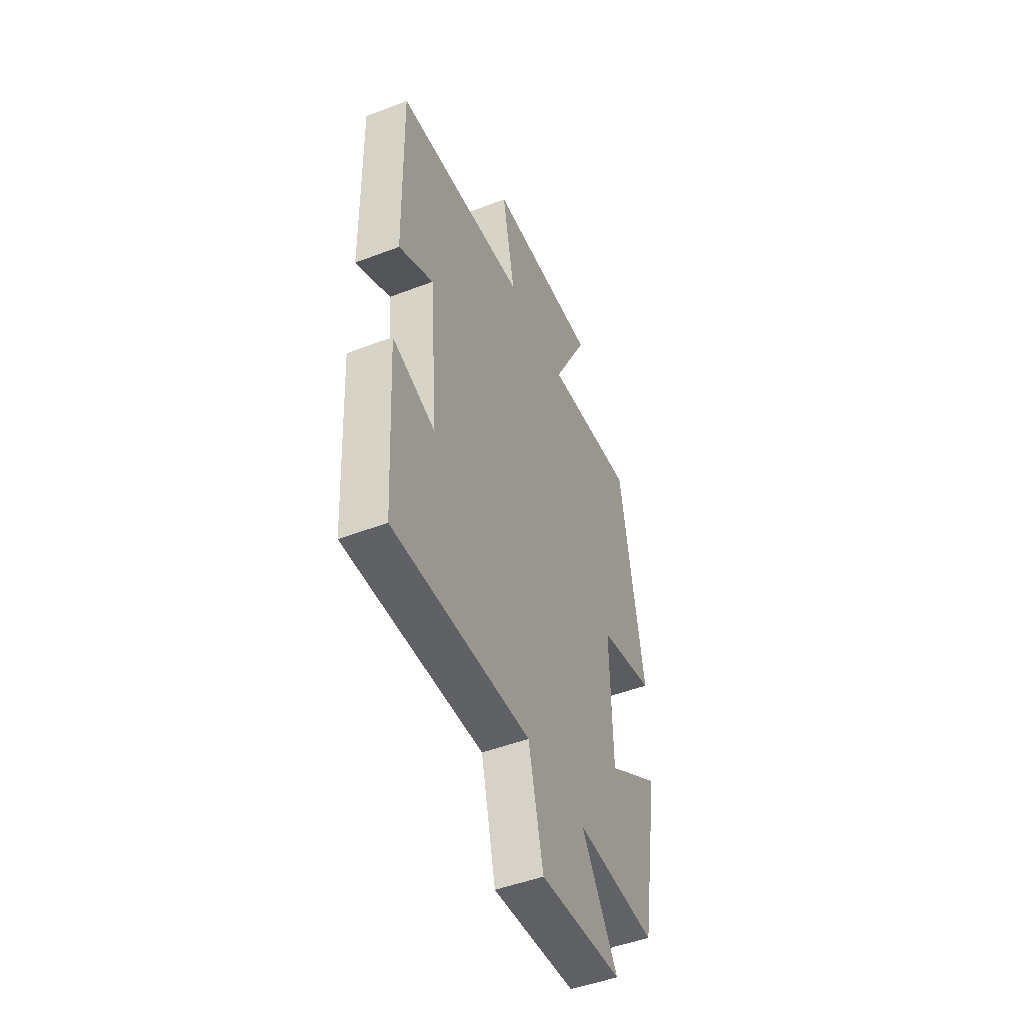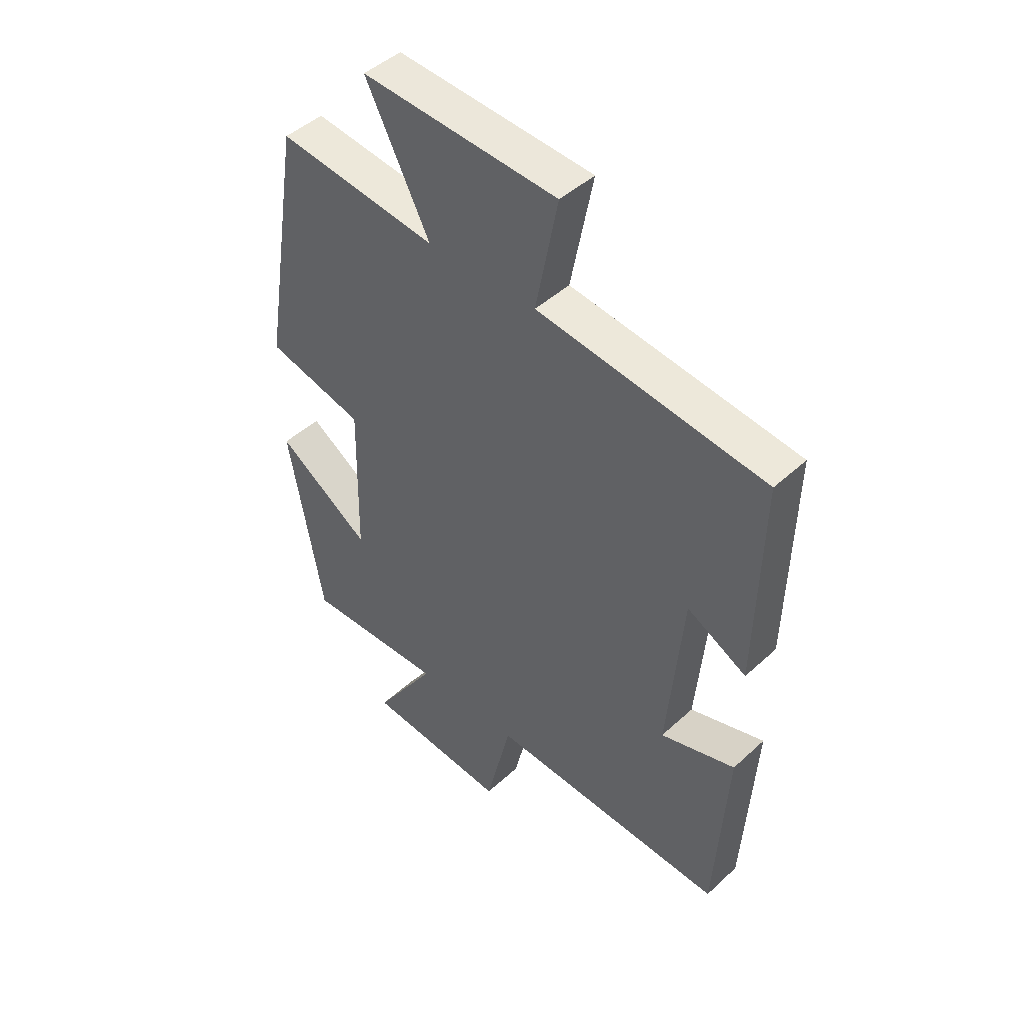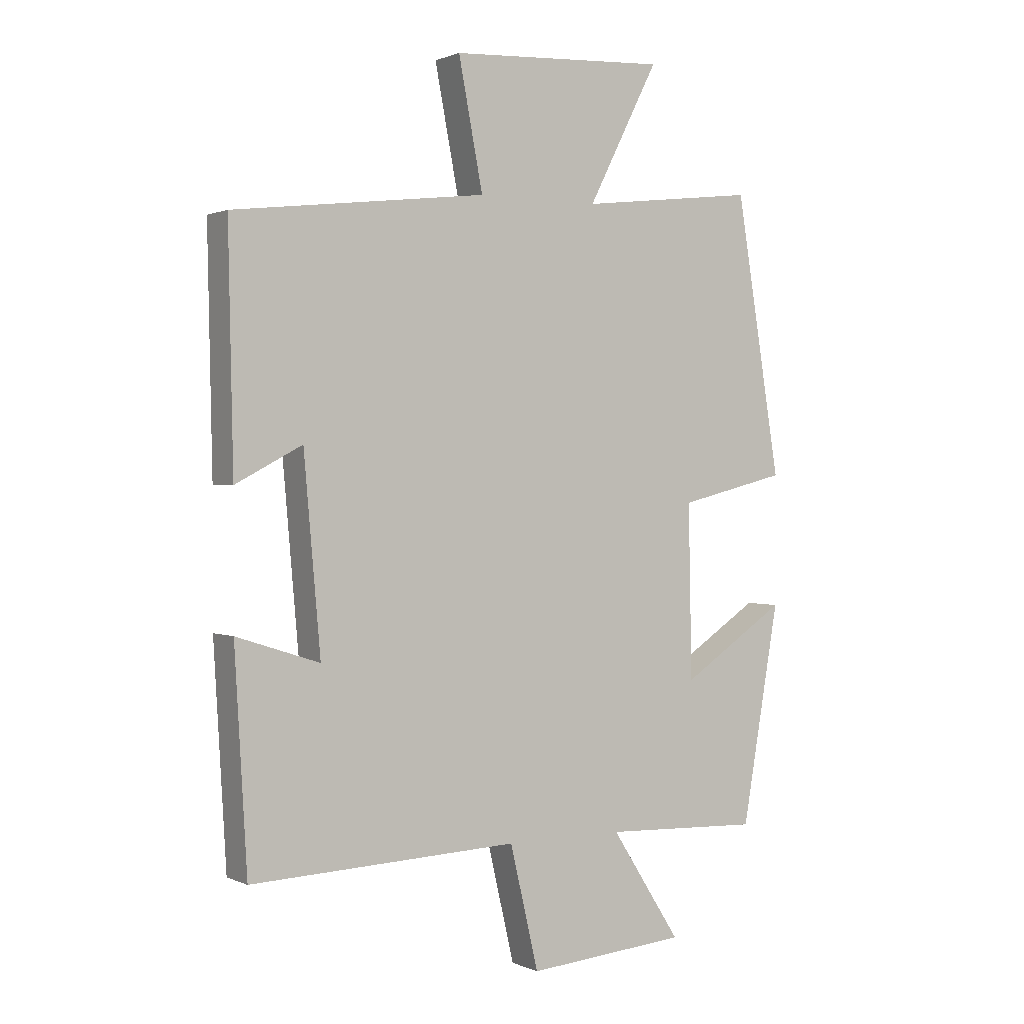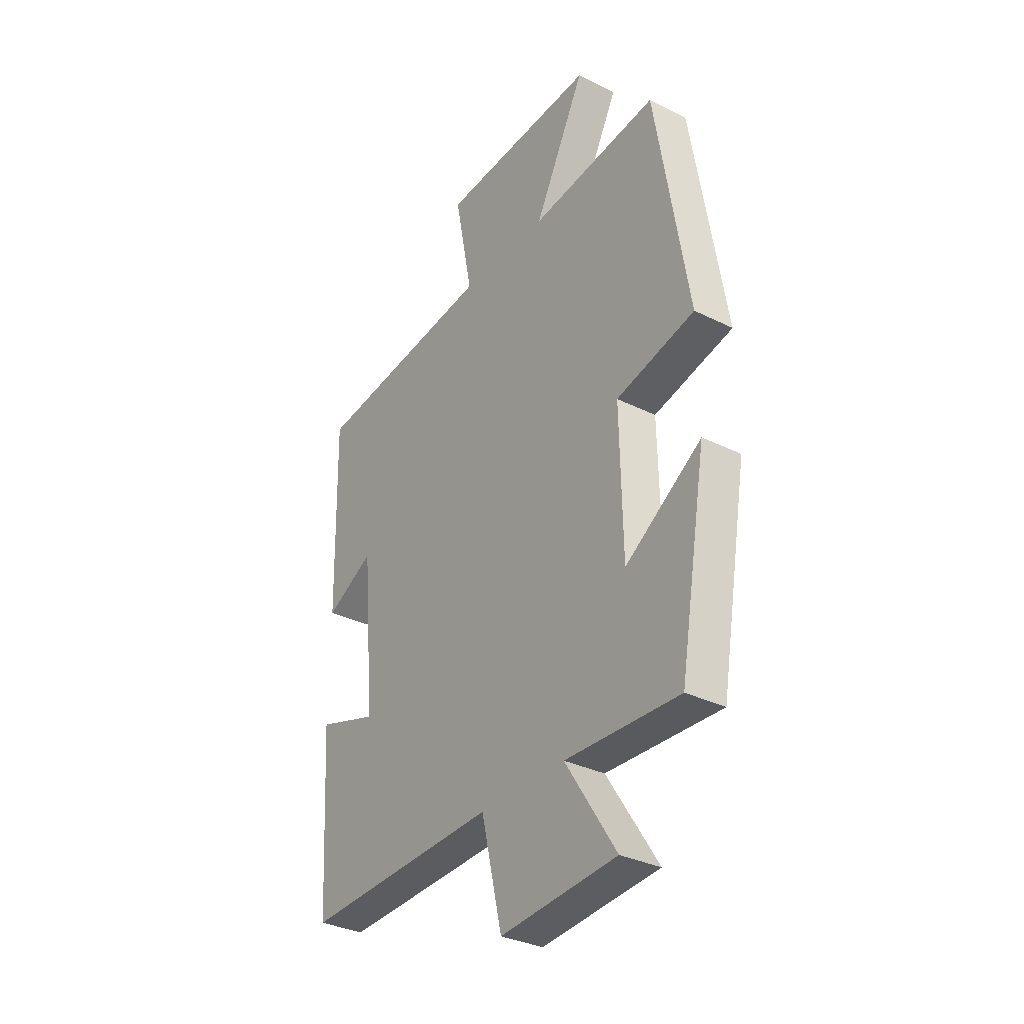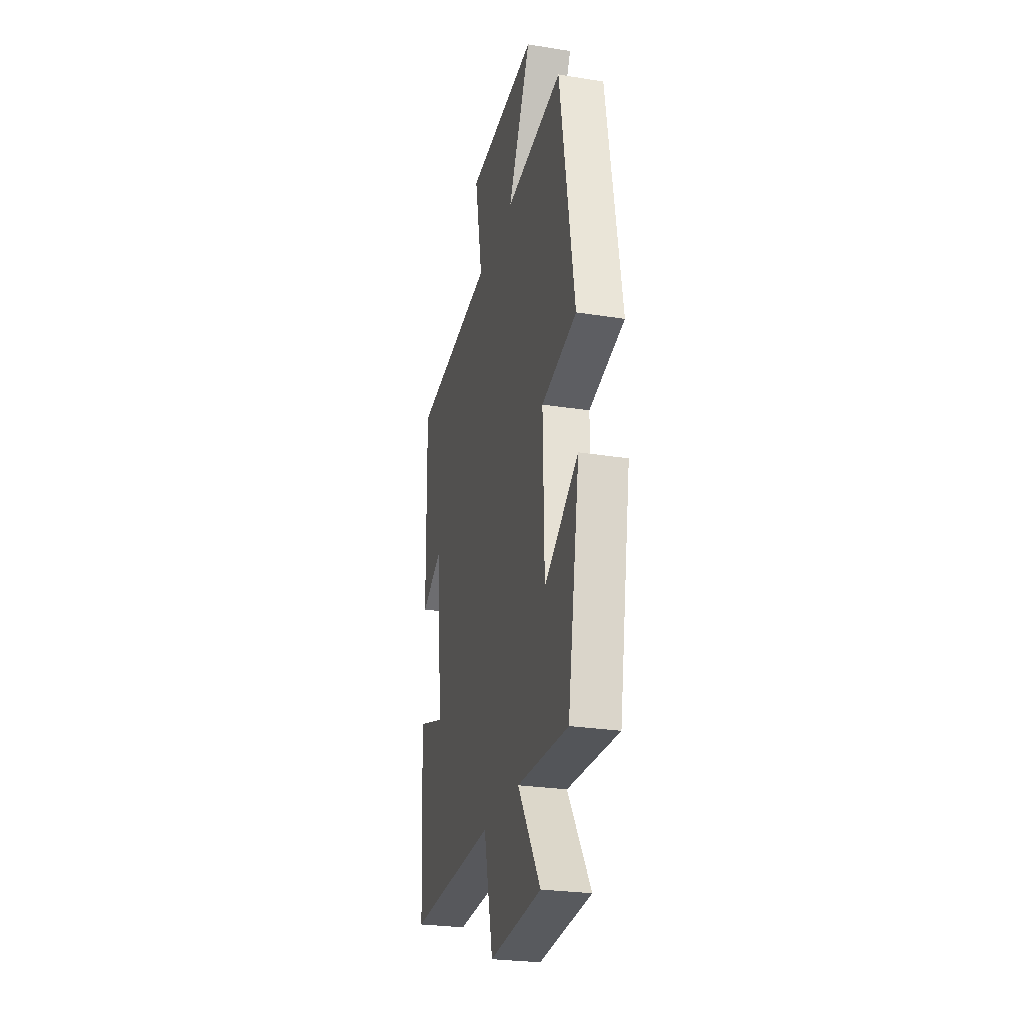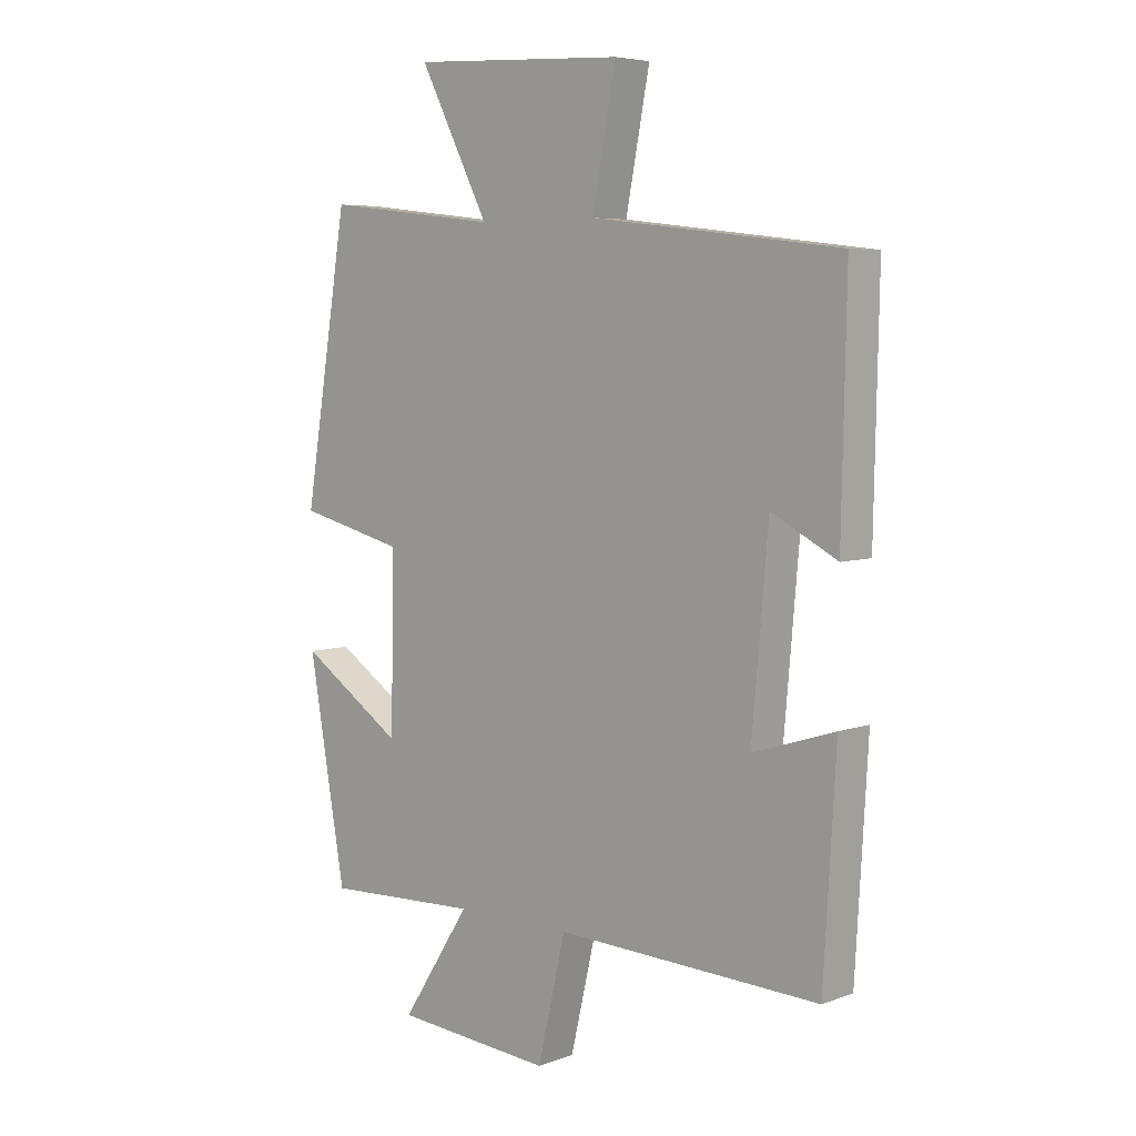
<metadata>
{"format":"obj","ext":"obj","renderer":"f3d","projection":"perspective","resolution":1024,"background":"white","views":[{"elev":-48.6,"azim":-66.9,"up":"+Z"},{"elev":46.2,"azim":-136.3,"up":"+Z"},{"elev":1.0,"azim":-32.8,"up":"+Z"},{"elev":-32.9,"azim":55.4,"up":"+Z"},{"elev":-26.6,"azim":76.0,"up":"+Z"},{"elev":5.7,"azim":-137.6,"up":"+Z"}]}
</metadata>
<code>
v 0.424 0.07 0.535
v 0.5 0.07 0.071
v 0.317 0.07 0.026
v 0.323 0.07 -0.264
v 0.5 0.07 -0.147
v 0.437 0.07 -0.511
v 0.172 0.07 -0.5
v 0.29 0.07 -0.683
v 0.02 0.07 -0.705
v -0.028 0.07 -0.5
v -0.479 0.07 -0.518
v -0.5 0.07 -0.159
v -0.36 0.07 -0.204
v -0.388 0.07 0.116
v -0.5 0.07 0.057
v -0.508 0.07 0.449
v -0.081 0.07 0.5
v -0.122 0.07 0.712
v 0.244 0.07 0.732
v 0.125 0.07 0.5
v 0.424 0 0.535
v 0.5 0 0.071
v 0.317 0 0.026
v 0.323 0 -0.264
v 0.5 0 -0.147
v 0.437 0 -0.511
v 0.172 0 -0.5
v 0.29 0 -0.683
v 0.02 0 -0.705
v -0.028 0 -0.5
v -0.479 0 -0.518
v -0.5 0 -0.159
v -0.36 0 -0.204
v -0.388 0 0.116
v -0.5 0 0.057
v -0.508 0 0.449
v -0.081 0 0.5
v -0.122 0 0.712
v 0.244 0 0.732
v 0.125 0 0.5
f 17 18 19 20
f 15 16 17 20
f 14 15 20
f 13 14 20 1
f 10 11 12 13
f 10 13 1
f 7 8 9 10
f 7 10 1
f 4 5 6 7
f 3 4 7
f 3 7 1
f 1 2 3
f 40 39 38 37
f 40 37 36 35
f 40 35 34
f 21 40 34 33
f 33 32 31 30
f 21 33 30
f 30 29 28 27
f 21 30 27
f 27 26 25 24
f 27 24 23
f 21 27 23
f 23 22 21
f 1 21 22 2
f 2 22 23 3
f 3 23 24 4
f 4 24 25 5
f 5 25 26 6
f 6 26 27 7
f 7 27 28 8
f 8 28 29 9
f 9 29 30 10
f 10 30 31 11
f 11 31 32 12
f 12 32 33 13
f 13 33 34 14
f 14 34 35 15
f 15 35 36 16
f 16 36 37 17
f 17 37 38 18
f 18 38 39 19
f 19 39 40 20
f 20 40 21 1

</code>
